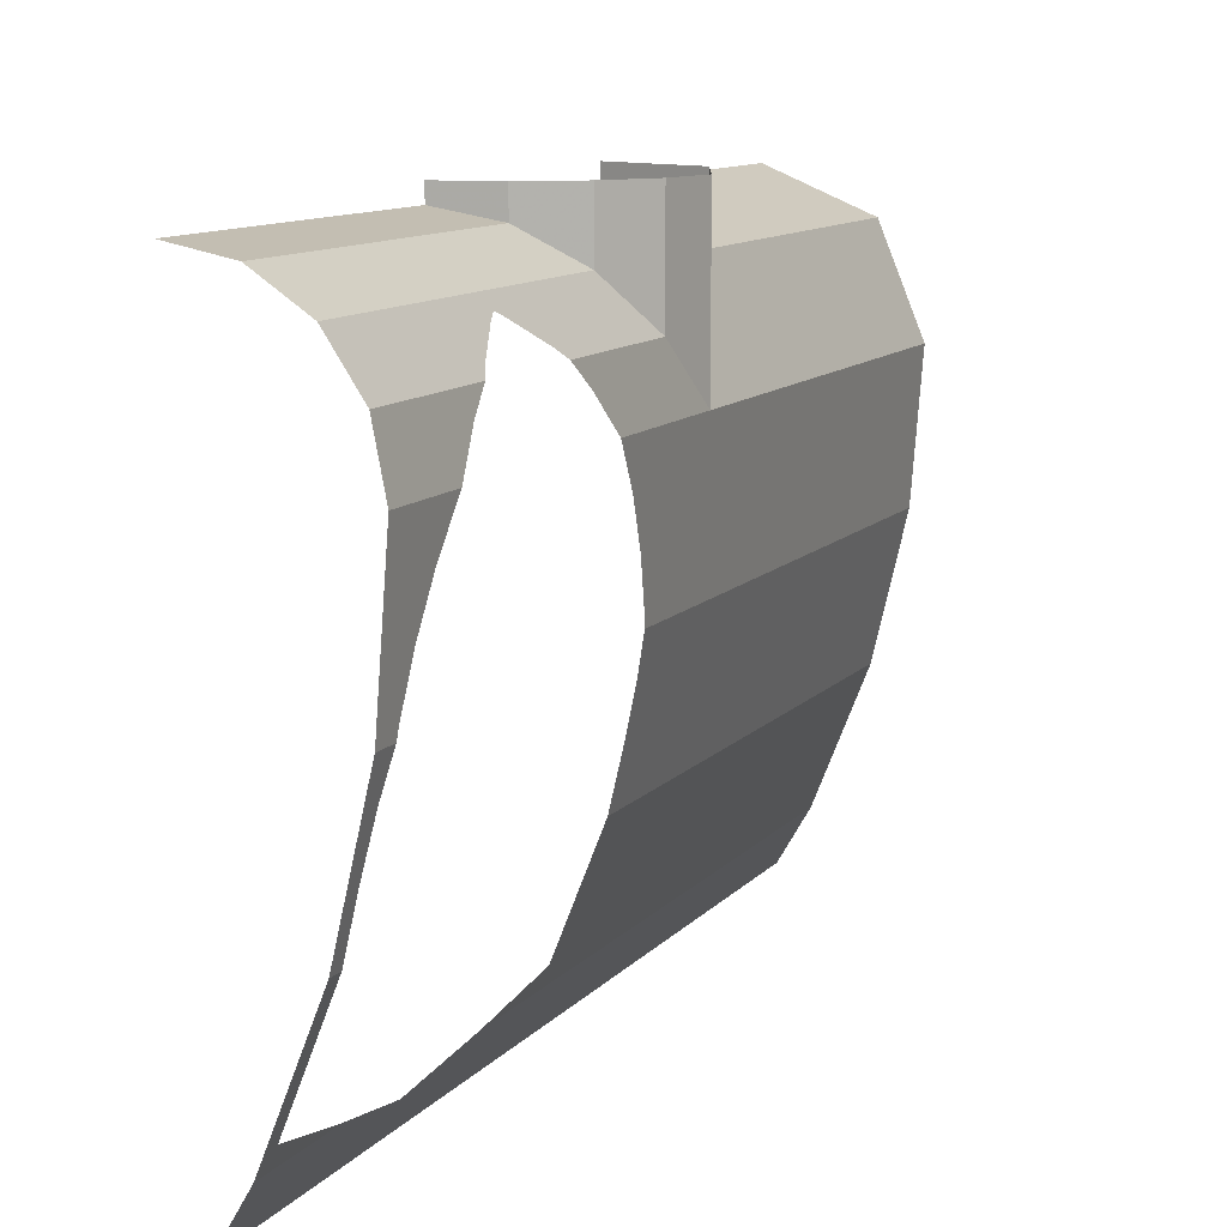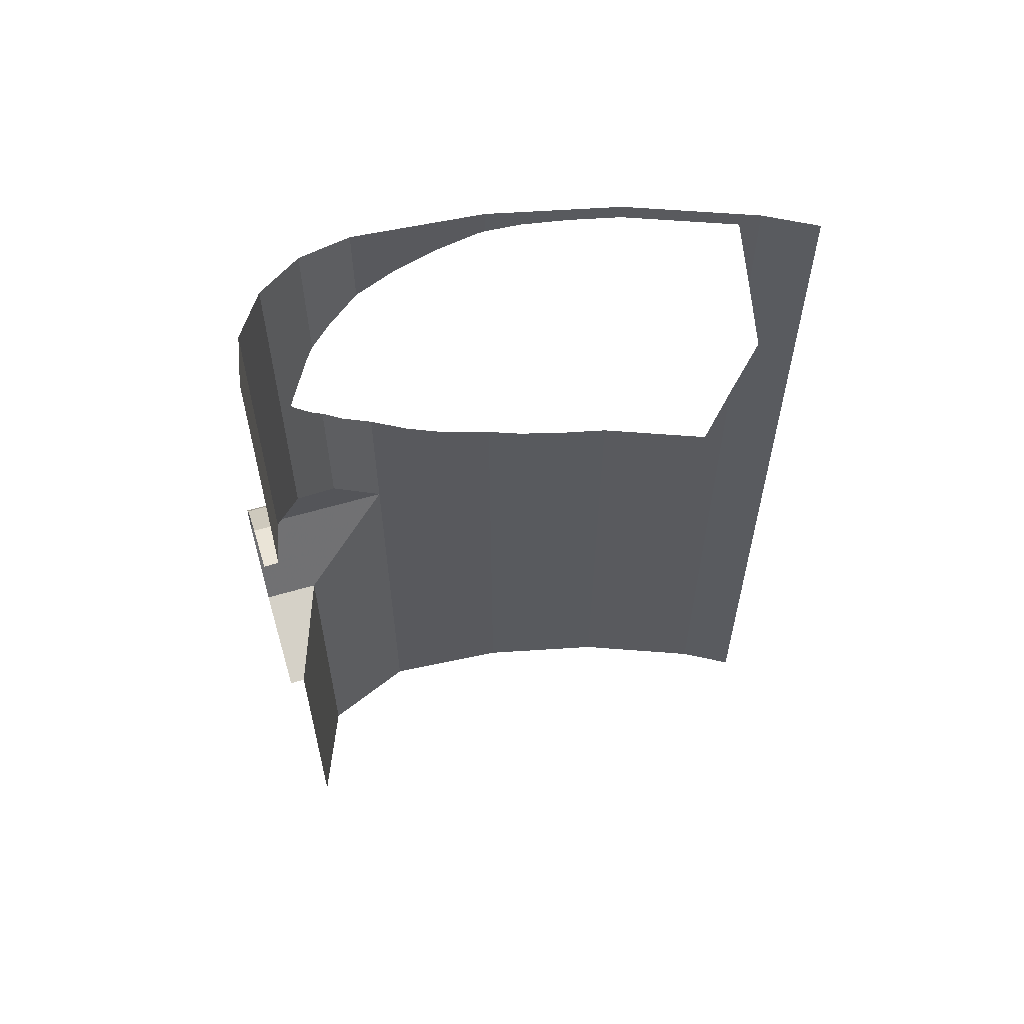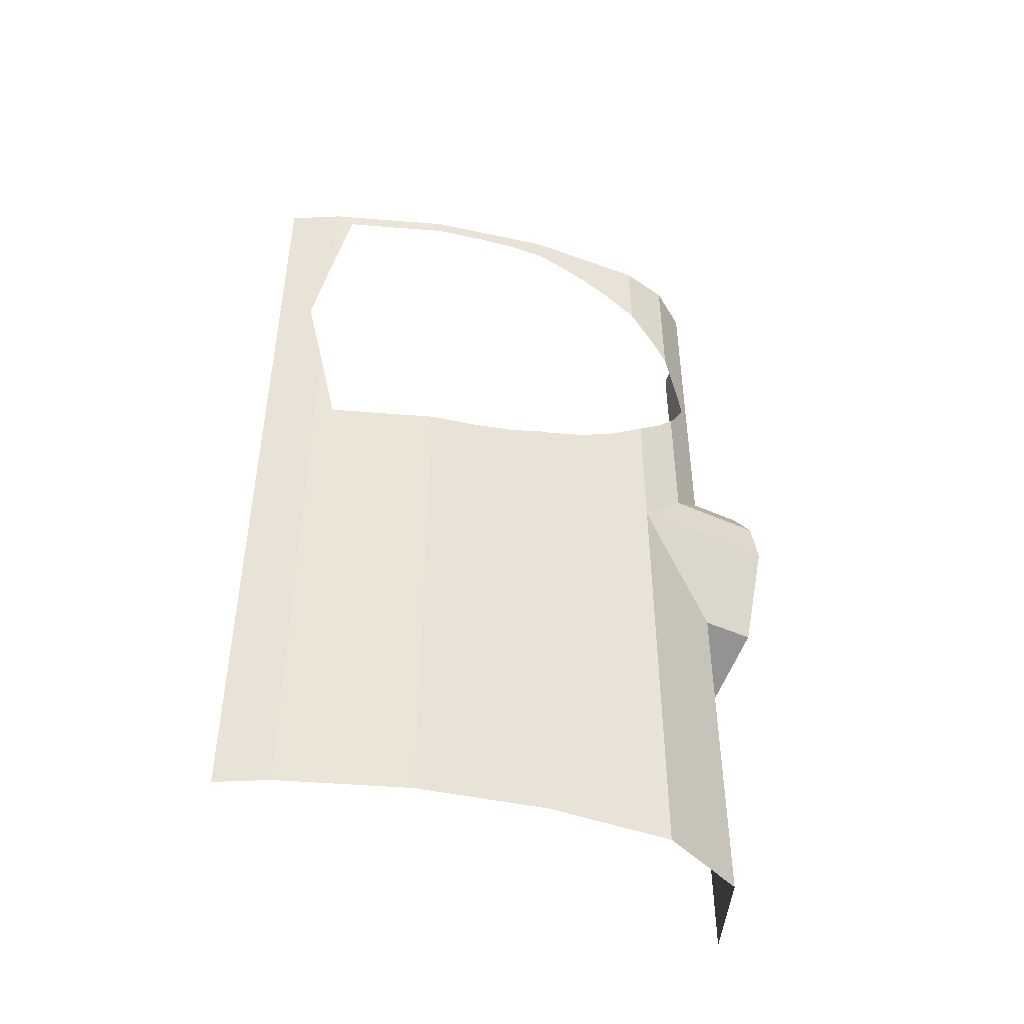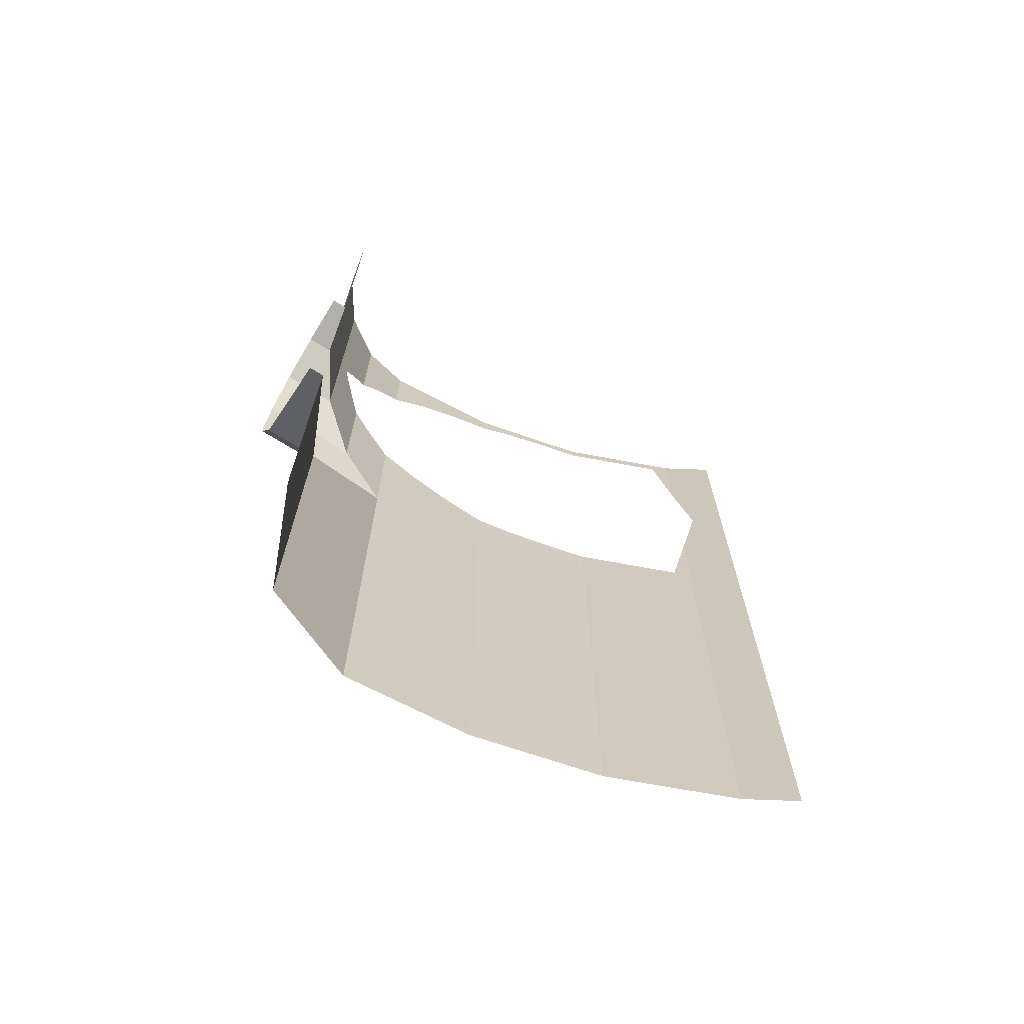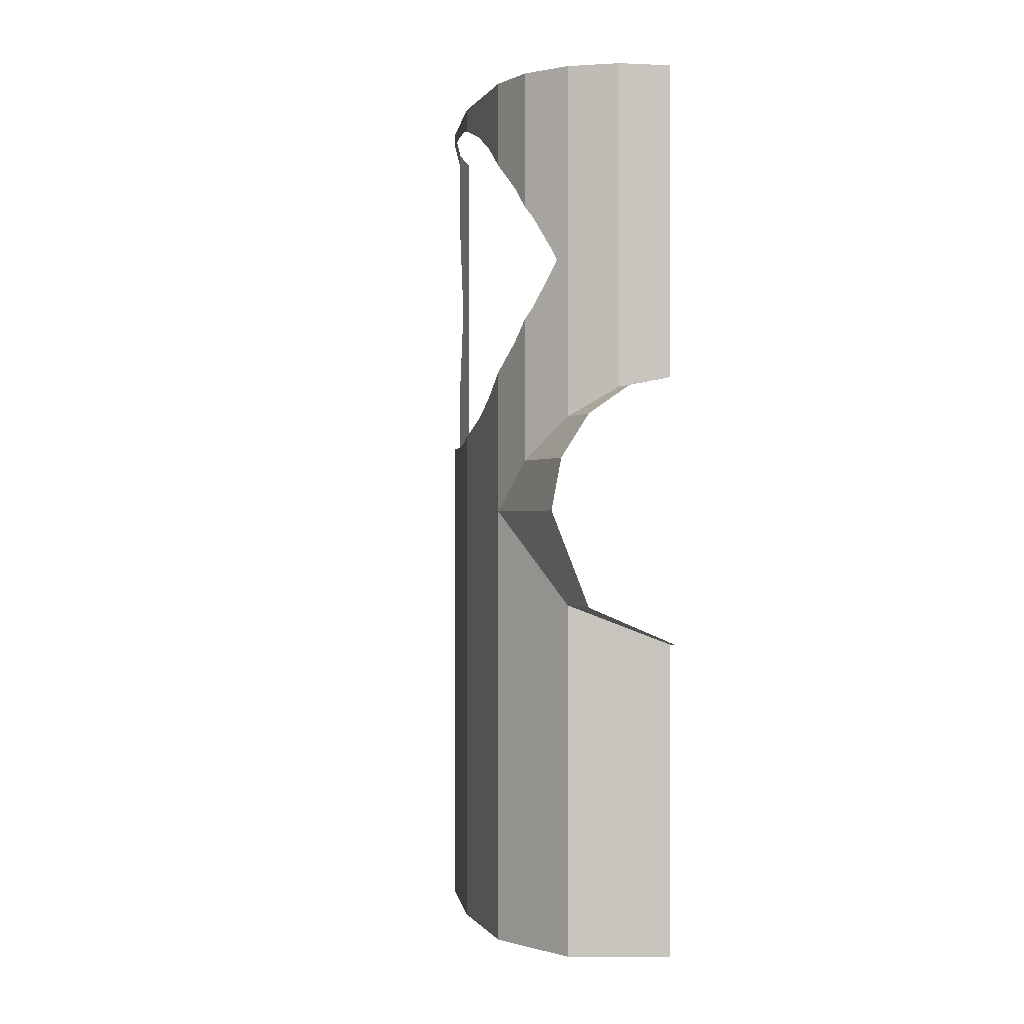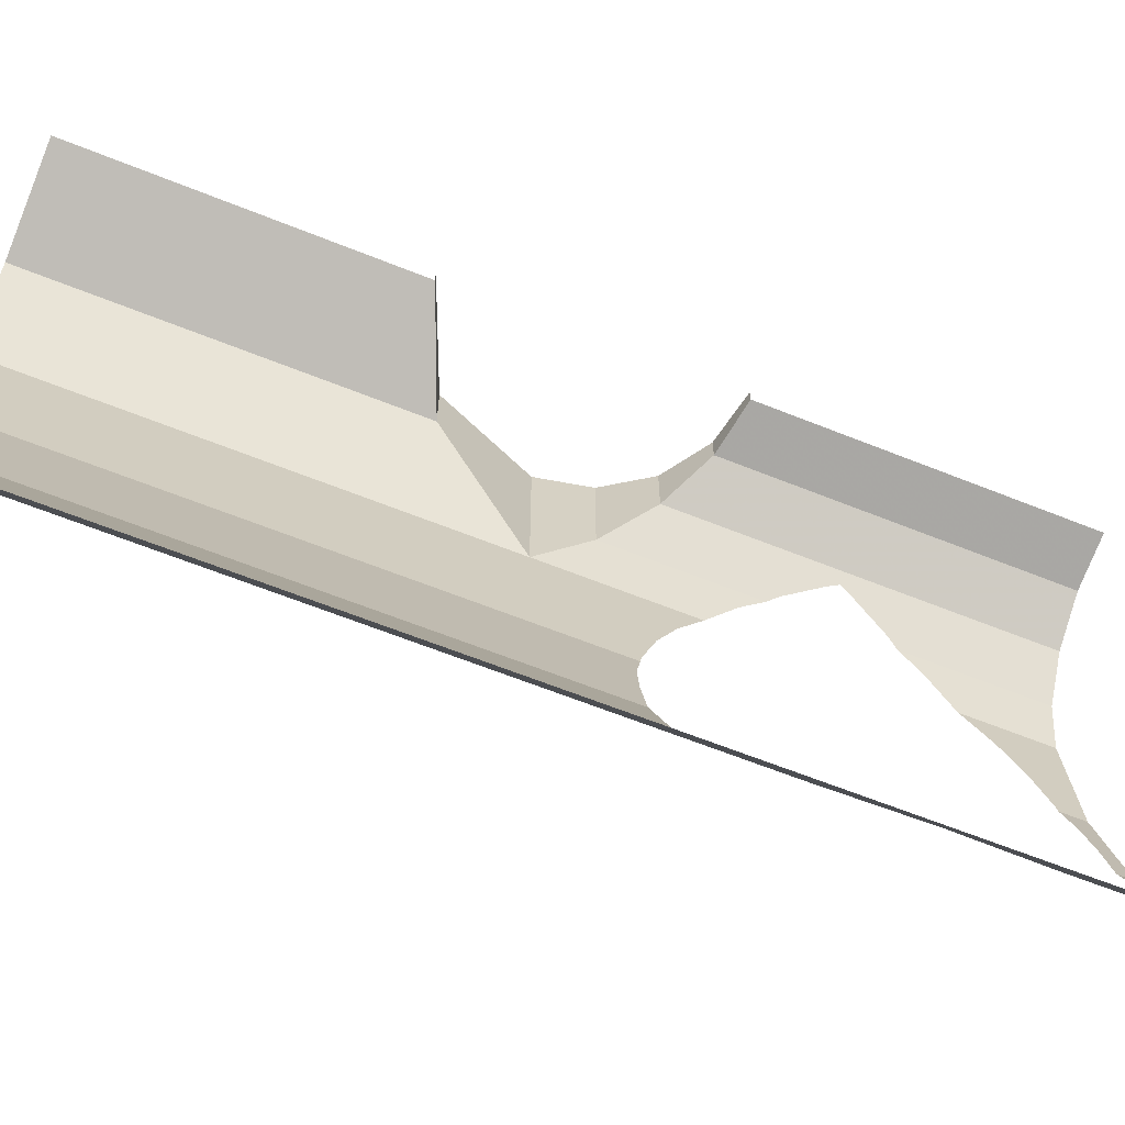
<metadata>
{"format":"obj","ext":"obj","renderer":"f3d","projection":"perspective","resolution":1024,"background":"white","views":[{"elev":10.8,"azim":23.2,"up":"+Y"},{"elev":58.4,"azim":-107.1,"up":"+Z"},{"elev":-46.0,"azim":62.9,"up":"+Z"},{"elev":-68.7,"azim":-122.4,"up":"+Z"},{"elev":-0.3,"azim":159.3,"up":"+Z"},{"elev":-64.0,"azim":-112.0,"up":"+Y"}]}
</metadata>
<code>
v 0.3182 0.3182 -1.5
v 0.45 0 -1.5
v 0.45 0 -0.45
v 0.3182 0.3182 -0.45
v 0 0.45 -1.5
v 0.3182 0.3182 -1.5
v 0.3182 0.3182 -0.45
v 0 0.45 -0.45
v 0.3182 0.5 -0.3182
v 0 0.5 -0.45
v 0 0.45 -0.45
v 0.3182 0.45 -0.3182
v 0.45 0.5 0
v 0.3182 0.5 -0.3182
v 0.3182 0.45 -0.3182
v 0.45 0.45 0
v 0.3182 0.3182 -0.45
v 0 0.45 -0.45
v 0.3182 0.3182 -0.3182
v 0.45 0 -0.45
v 0.3182 0.3182 -0.45
v 0.3182 0.3182 -0.3182
v 0.45 0 0
v 0.3182 0.45 -0.3182
v 0 0.45 -0.45
v 0.3182 0.3182 -0.3182
v 0.45 0.45 0
v 0.3182 0.45 -0.3182
v 0.3182 0.3182 -0.3182
v 0.45 0 0
v 0.4158 0.1722 0.1722
v 0.45 0 0.4867
v 0.45 0 0
v 0.4158 0.1722 0.1722
v 0.45 0 0
v 0.45 0.5 0
v 0.4158 0.5 0.1722
v 0.4158 0.1722 0.1722
v 0.4158 0.5 0.1722
v 0.3182 0.5 0.3182
v 0.3182 0.3182 0.3182
v 0.3182 0.3182 0.3182
v 0.3182 0.5 0.3182
v 0.1722 0.5 0.4158
v 0.1722 0.4158 0.4158
v 0.1722 0.4158 0.4158
v 0.1722 0.5 0.4158
v 0 0.5 0.45
v 0 0.45 0.45
v 0.1722 0.4158 1.5
v 0.3182 0.3182 1.5
v 0.3182 0.3182 0.3182
v 0.1722 0.4158 0.4158
v 0.1722 0.4158 1.5
v 0.1722 0.4158 0.4158
v 0 0.45 0.45
v 0 0.45 1.5
v 0.3427 0.2815 0.85
v 0.3182 0.3182 0.3182
v 0.3182 0.3182 1.5
v 0.3182 0.3182 0.3182
v 0.3427 0.2815 0.85
v 0.353 0.2661 0.8166
v 0.3427 0.2815 0.85
v 0.3182 0.3182 1.5
v 0.353 0.2661 0.8834
v 0.3988 0.1976 0.6933
v 0.4158 0.1722 0.1722
v 0.3182 0.3182 0.3182
v 0.353 0.2661 0.8166
v 0.4158 0.1722 0.6584
v 0.4158 0.1722 0.1722
v 0.3988 0.1976 0.6933
v 0.3988 0.1976 1.007
v 0.353 0.2661 0.8834
v 0.3182 0.3182 1.5
v 0.4158 0.1722 1.5
v 0.4158 0.1722 1.5
v 0.4158 0.1722 1.042
v 0.3988 0.1976 1.007
v 0.4158 0.1722 0.1722
v 0.4158 0.1722 0.6584
v 0.4289 0.1062 0.5817
v 0.4158 0.1722 0.1722
v 0.4289 0.1062 0.5817
v 0.45 0 0.4867
v 0.4158 0.1722 1.042
v 0.4158 0.1722 1.5
v 0.4289 0.1062 1.118
v 0.4158 0.1722 1.5
v 0.45 0 1.5
v 0.45 0 1.213
v 0.4289 0.1062 1.118
v 0.4168 -0.4279 -1.5
v 0.45 0 -1.5
v 0.45 0 0
v 0.4168 -0.4279 0.2
v 0.4168 -0.4279 0.2823
v 0.4168 -0.4279 0.2
v 0.45 0 0
v 0.419 -0.3991 0.2881
v 0.419 -0.3991 0.2881
v 0.45 0 0
v 0.4299 -0.259 0.3358
v 0.4299 -0.259 0.3358
v 0.45 0 0
v 0.4402 -0.1263 0.4014
v 0.4402 -0.1263 0.4014
v 0.45 0 0
v 0.45 0 0.4867
v 0.45 0 1.213
v 0.45 0 1.5
v 0.4402 -0.1263 1.299
v 0.4402 -0.1263 1.299
v 0.45 0 1.5
v 0.4299 -0.259 1.364
v 0.4299 -0.259 1.364
v 0.45 0 1.5
v 0.419 -0.3991 1.412
v 0.4168 -0.4279 1.418
v 0.419 -0.3991 1.412
v 0.45 0 1.5
v 0.4168 -0.4279 1.5
v 0.3182 -0.8486 -1.5
v 0.4168 -0.4279 -1.5
v 0.4168 -0.4279 0.2
v 0.3182 -0.8486 0.2494
v 0.4168 -0.4279 0.2
v 0.4168 -0.4279 0.2823
v 0.3902 -0.5415 0.2591
v 0.4168 -0.4279 0.2
v 0.3902 -0.5415 0.2591
v 0.3564 -0.6856 0.2494
v 0.4168 -0.4279 0.2
v 0.3564 -0.6856 0.2494
v 0.3182 -0.8486 0.2494
v 0.4168 -0.4279 1.418
v 0.4168 -0.4279 1.5
v 0.3902 -0.5415 1.441
v 0.3902 -0.5415 1.441
v 0.4168 -0.4279 1.5
v 0.3564 -0.6856 1.451
v 0.3182 -0.8486 1.451
v 0.3564 -0.6856 1.451
v 0.4168 -0.4279 1.5
v 0.3182 -0.8486 1.5
v 0.156 -1.255 -1.5
v 0.3182 -0.8486 -1.5
v 0.3182 -0.8486 0.2494
v 0.156 -1.255 0.2
v 0.3182 -0.8486 0.2494
v 0.2296 -1.071 0.2494
v 0.156 -1.255 0.2
v 0.156 -1.255 0.2
v 0.2296 -1.071 0.2494
v 0.2114 -1.116 0.2494
v 0.156 -1.255 0.2
v 0.2114 -1.116 0.2494
v 0.1951 -1.157 0.2494
v 0.156 -1.255 0.2
v 0.1951 -1.157 0.2494
v 0.1798 -1.195 0.2494
v 0.2296 -1.071 1.451
v 0.3182 -0.8486 1.451
v 0.3182 -0.8486 1.5
v 0.156 -1.255 1.5
v 0.2078 -1.125 1.451
v 0.2296 -1.071 1.451
v 0.156 -1.255 1.5
v 0.2078 -1.125 1.451
v 0.156 -1.255 1.5
v 0.1951 -1.157 1.451
v 0.1951 -1.157 1.451
v 0.156 -1.255 1.5
v 0.1798 -1.195 1.451
v 0.156 -1.255 0.2
v 0.1798 -1.195 0.2494
v 0.156 -1.255 0.5447
v 0.156 -1.255 1.155
v 0.1798 -1.195 1.451
v 0.156 -1.255 1.5
v 0.0614 -1.418 -1.5
v 0.156 -1.255 -1.5
v 0.156 -1.255 0.2
v 0.1227 -1.312 0.85
v 0.156 -1.255 1.155
v 0.156 -1.255 1.5
v 0.0614 -1.418 1.5
v 0.1227 -1.312 0.85
v 0.156 -1.255 0.2
v 0.156 -1.255 0.5447
v 0.1227 -1.312 0.85
v 0.0614 -1.418 -1.5
v 0.1227 -1.312 0.85
v 0.0614 -1.418 1.5
g mesh7390001
f 1 3 2
f 3 1 4
f 5 7 6
f 7 5 8
g mesh7390003
f 9 11 10
f 11 9 12
f 13 15 14
f 15 13 16
g mesh7390005
f 17 18 19
f 20 21 22
f 22 23 20
g mesh7390007
f 24 26 25
f 27 29 28
f 29 27 30
g mesh7390009
f 31 32 33
f 34 35 36
f 36 37 34
f 38 39 40
f 40 41 38
f 42 43 44
f 44 45 42
f 46 47 48
f 48 49 46
f 50 51 52
f 52 53 50
f 54 55 56
f 56 57 54
g mesh7390010
f 58 59 60
f 61 62 63
f 64 65 66
f 67 68 69
f 69 70 67
f 71 72 73
f 74 75 76
f 76 77 74
f 78 79 80
g mesh7390011
f 81 82 83
f 84 85 86
f 87 88 89
f 90 91 92
f 92 93 90
g mesh7390012
f 94 95 96
f 96 97 94
f 98 99 100
f 100 101 98
f 102 103 104
f 105 106 107
f 108 109 110
f 111 112 113
f 114 115 116
f 117 118 119
f 120 121 122
f 122 123 120
g mesh7390013
f 124 125 126
f 126 127 124
f 128 129 130
f 131 132 133
f 134 135 136
f 137 138 139
f 140 141 142
f 143 144 145
f 145 146 143
g mesh7390014
f 147 148 149
f 149 150 147
f 151 152 153
f 154 155 156
f 157 158 159
f 160 161 162
f 163 164 165
f 165 166 163
f 167 168 169
f 170 171 172
f 173 174 175
f 176 177 178
f 179 180 181
g mesh7390015
f 182 183 184
f 184 185 182
f 186 187 188
f 188 189 186
f 190 191 192
f 193 194 195

</code>
